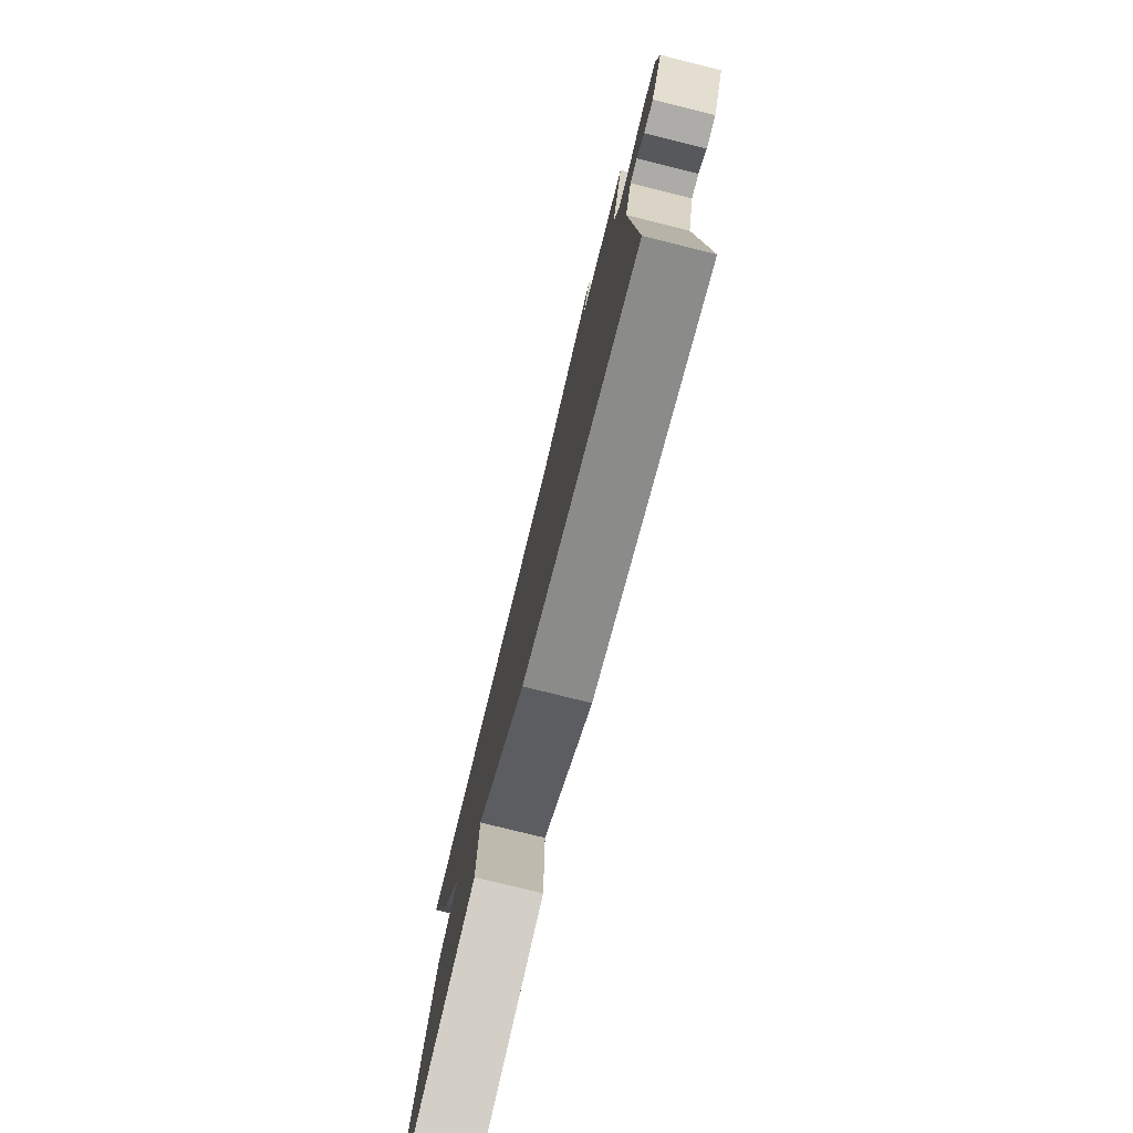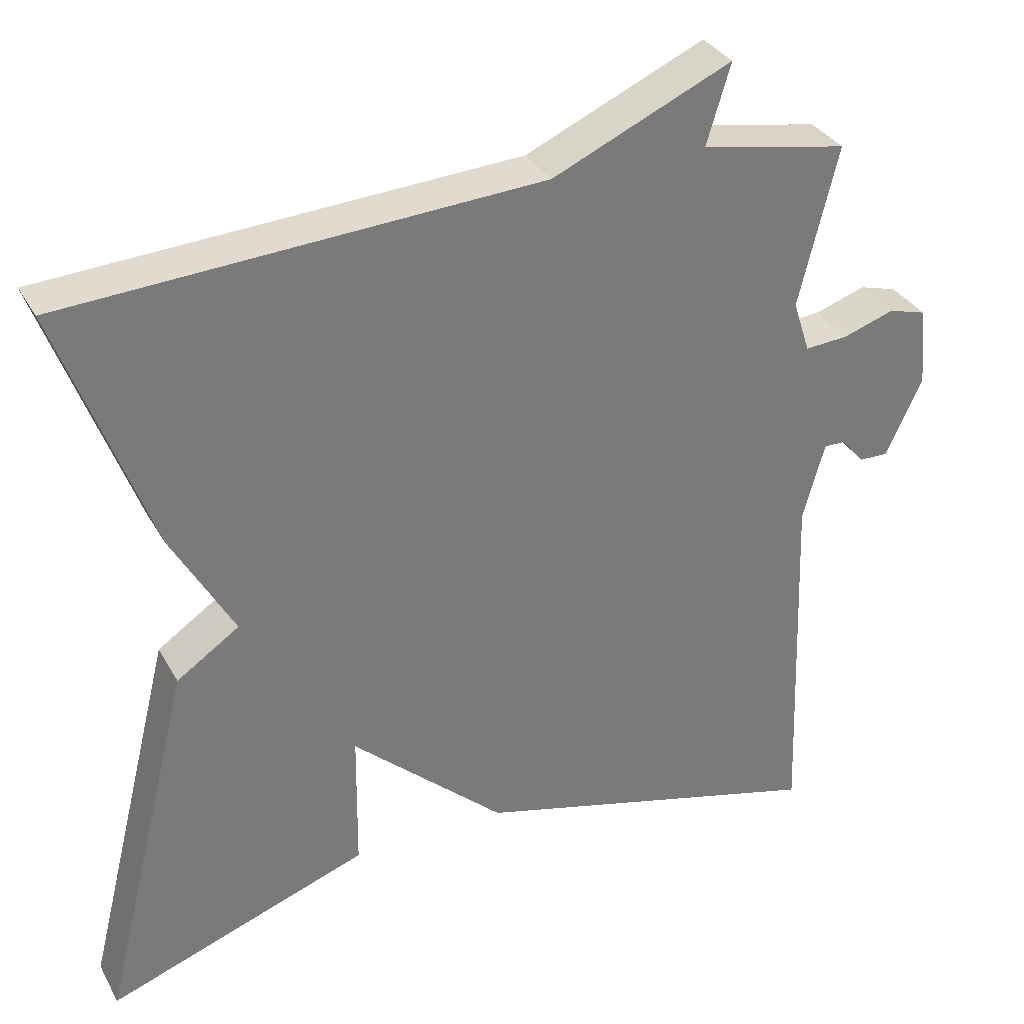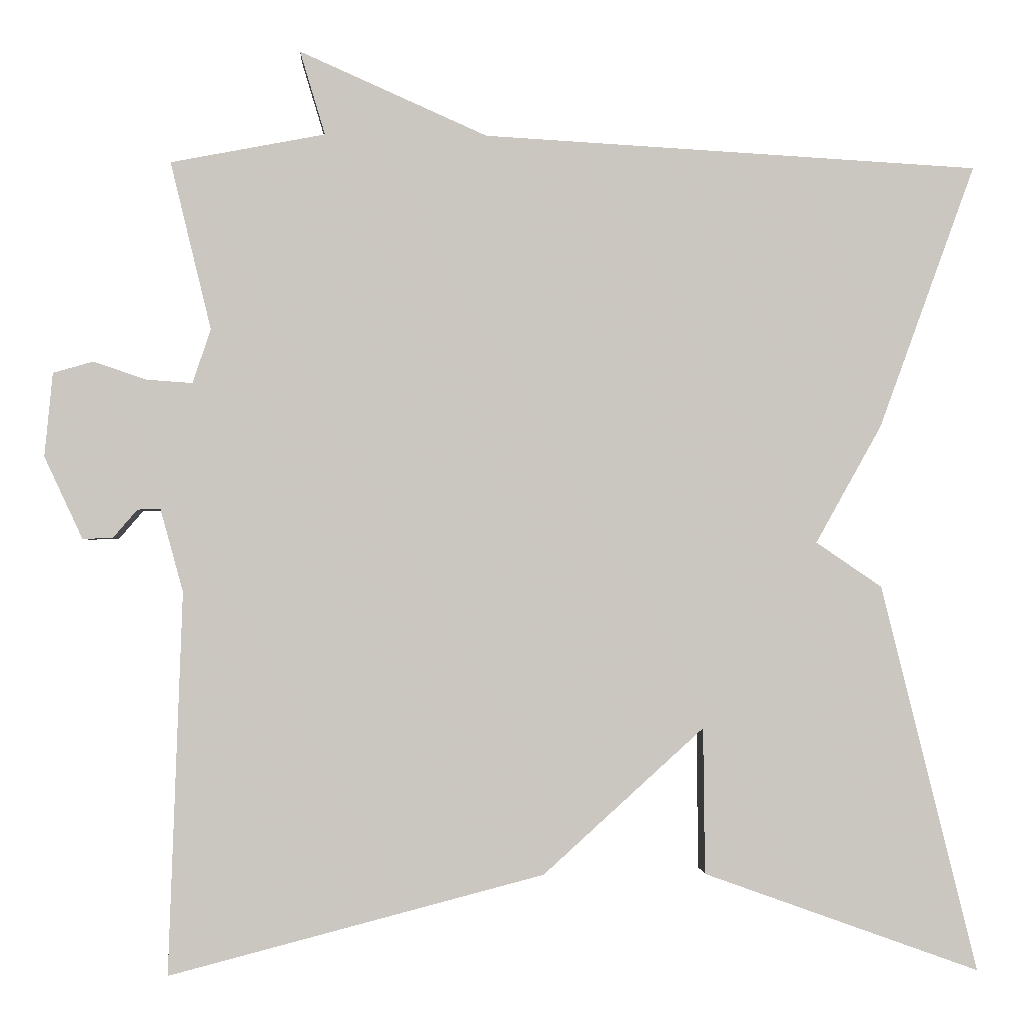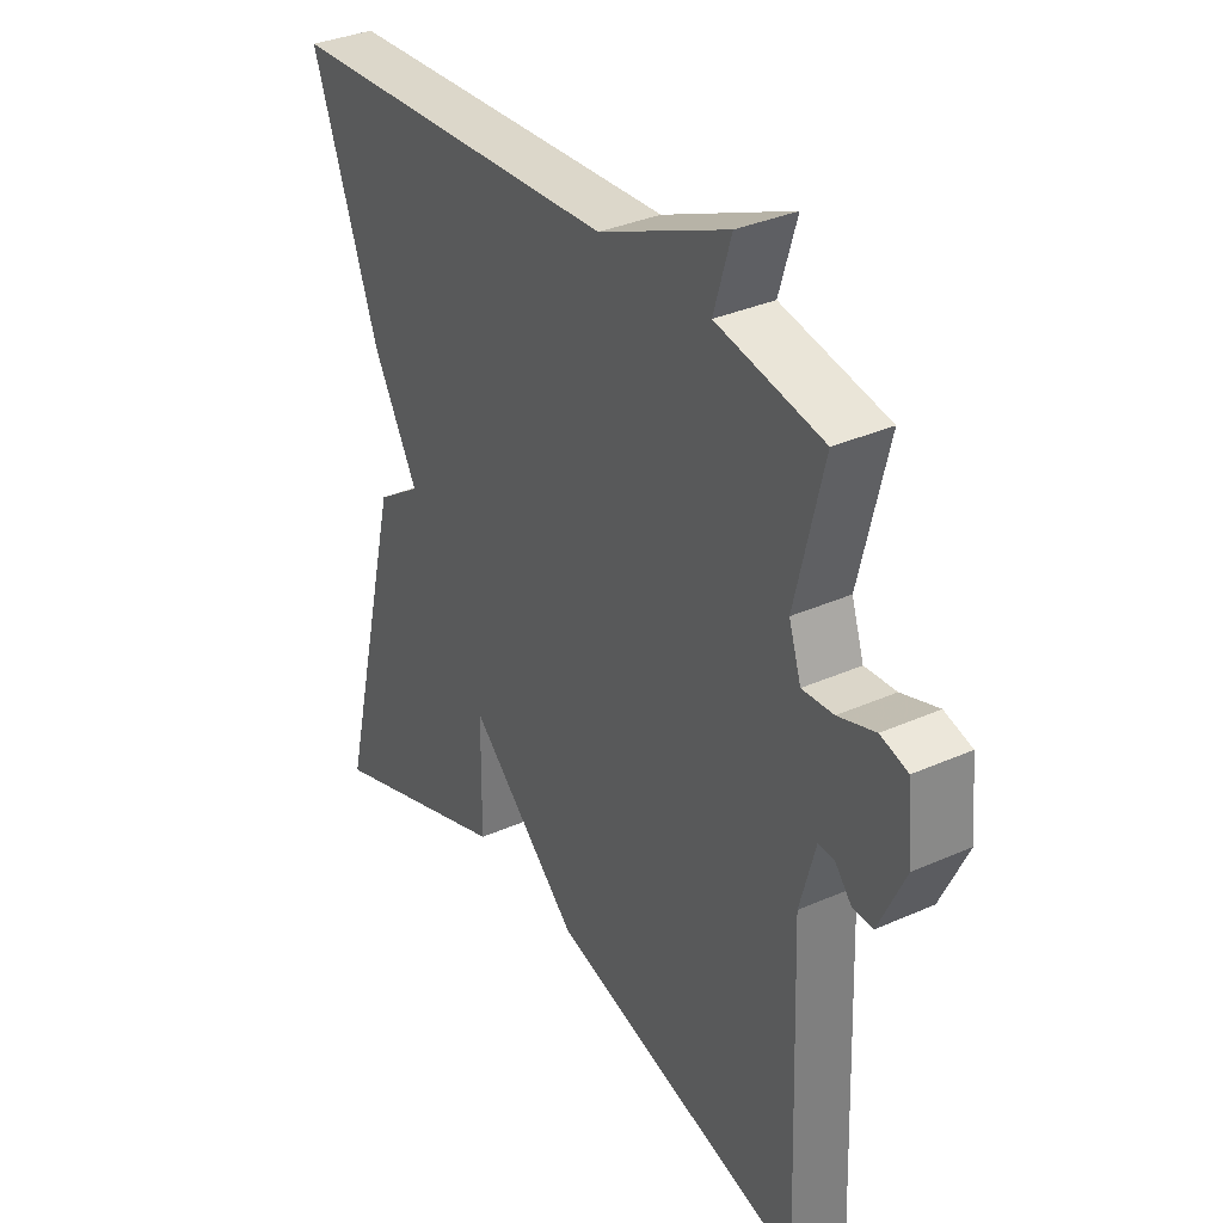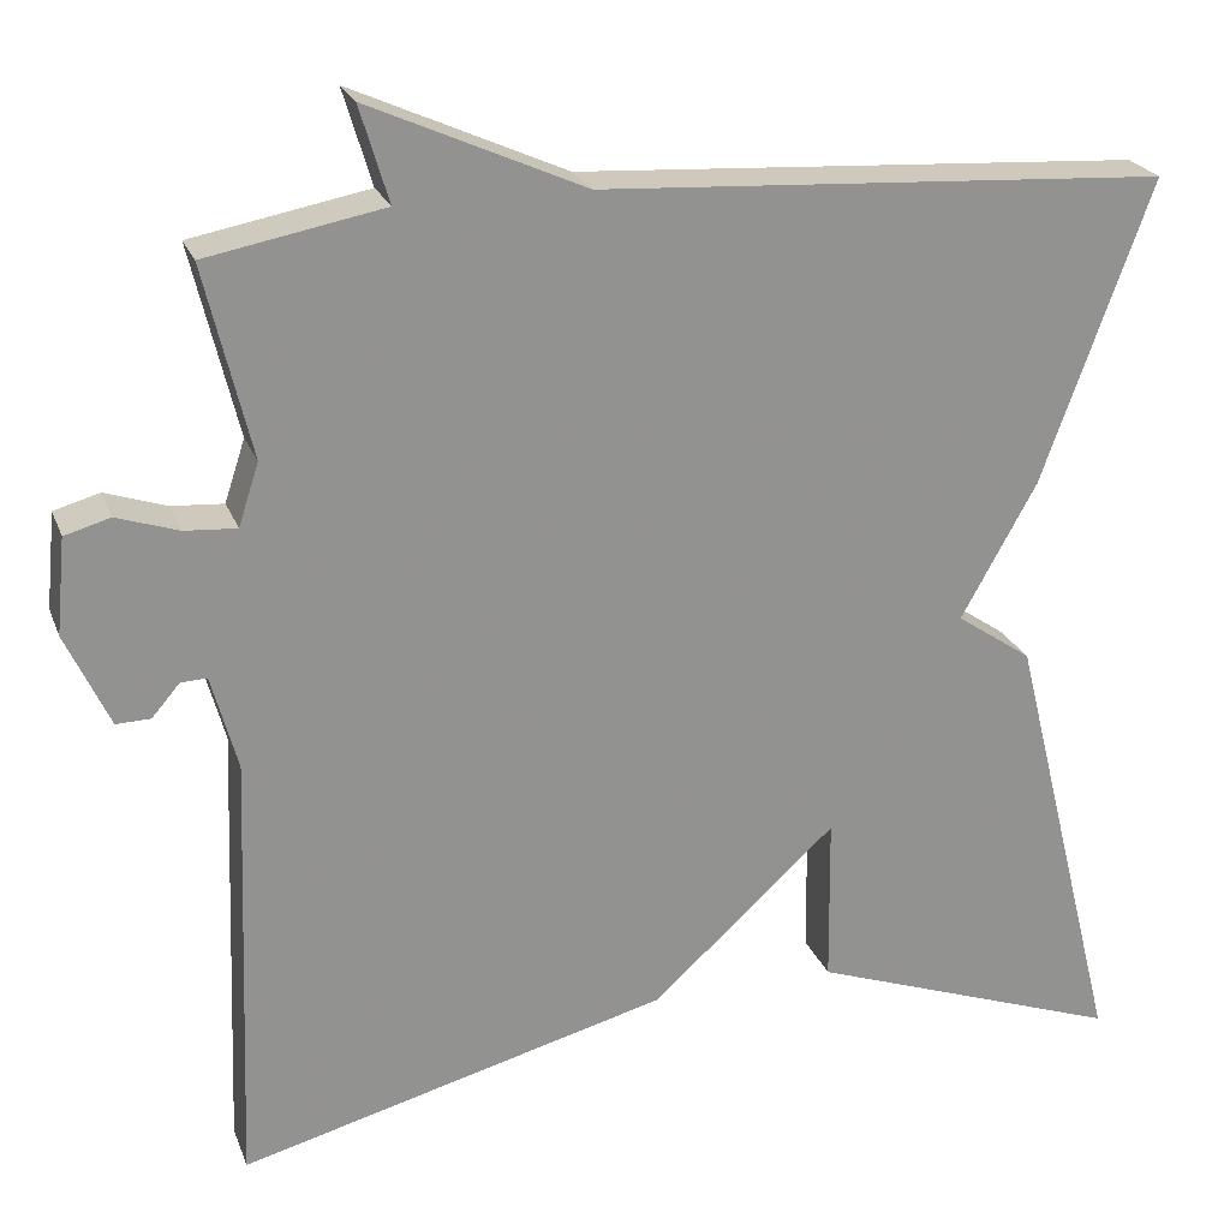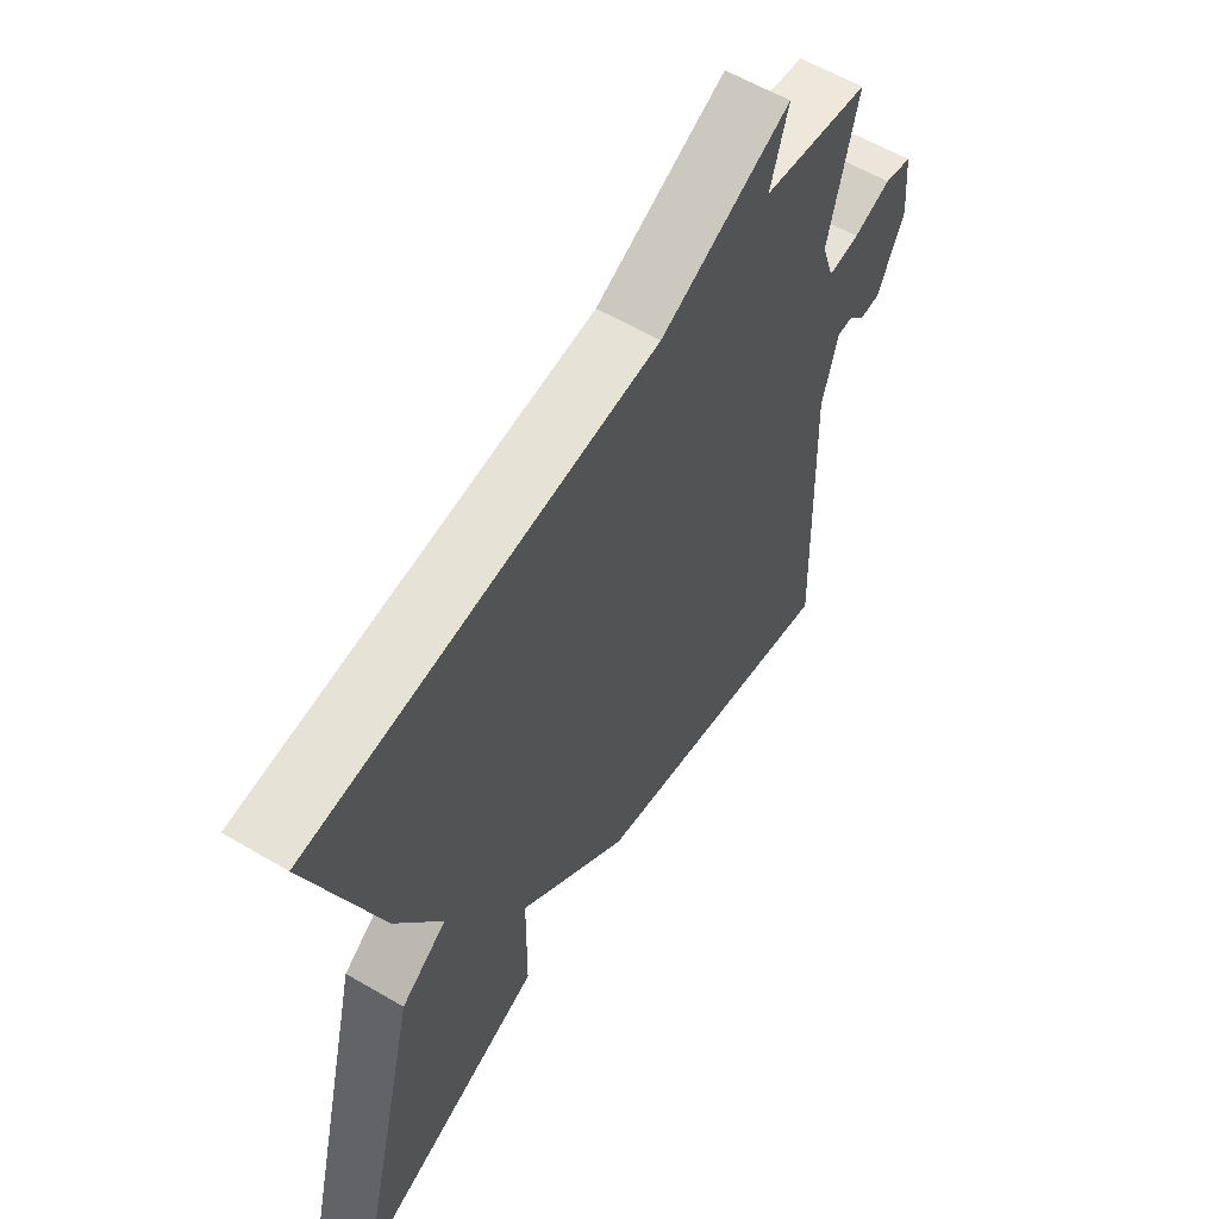
<metadata>
{"format":"obj","ext":"obj","renderer":"f3d","projection":"perspective","resolution":1024,"background":"white","views":[{"elev":-78.5,"azim":-103.9,"up":"+Z"},{"elev":33.2,"azim":154.9,"up":"+Z"},{"elev":-1.5,"azim":-2.6,"up":"+Z"},{"elev":34.2,"azim":-121.0,"up":"+Z"},{"elev":23.2,"azim":-17.6,"up":"+Z"},{"elev":59.3,"azim":121.2,"up":"+Z"}]}
</metadata>
<code>
v 0.5 0.07 -0.5
v 0.161 0.07 -0.379
v 0.159 0.07 -0.199
v -0.039 0.07 -0.379
v -0.5 0.07 -0.5
v -0.483 0.07 -0.03
v -0.511 0.07 0.072
v -0.539 0.07 0.071
v -0.569 0.07 0.036
v -0.606 0.07 0.035
v -0.653 0.07 0.136
v -0.643 0.07 0.239
v -0.594 0.07 0.253
v -0.528 0.07 0.231
v -0.472 0.07 0.227
v -0.45 0.07 0.294
v -0.5 0.07 0.5
v -0.31 0.07 0.536
v -0.341 0.07 0.639
v -0.11 0.07 0.536
v 0.5 0.07 0.5
v 0.382 0.07 0.176
v 0.301 0.07 0.031
v 0.382 0.07 -0.024
v 0.5 0 -0.5
v 0.161 0 -0.379
v 0.159 0 -0.199
v -0.039 0 -0.379
v -0.5 0 -0.5
v -0.483 0 -0.03
v -0.511 0 0.072
v -0.539 0 0.071
v -0.569 0 0.036
v -0.606 0 0.035
v -0.653 0 0.136
v -0.643 0 0.239
v -0.594 0 0.253
v -0.528 0 0.231
v -0.472 0 0.227
v -0.45 0 0.294
v -0.5 0 0.5
v -0.31 0 0.536
v -0.341 0 0.639
v -0.11 0 0.536
v 0.5 0 0.5
v 0.382 0 0.176
v 0.301 0 0.031
v 0.382 0 -0.024
f 1 2 3
f 24 1 3
f 23 24 3
f 4 5 6
f 3 4 6
f 23 3 6
f 22 23 6
f 21 22 6
f 20 21 6
f 18 19 20
f 16 17 18 20
f 20 6 7
f 16 20 7
f 15 16 7
f 14 15 7 8
f 12 13 14
f 11 12 14
f 10 11 14
f 9 10 14
f 8 9 14
f 27 26 25
f 27 25 48
f 27 48 47
f 30 29 28
f 30 28 27
f 30 27 47
f 30 47 46
f 30 46 45
f 30 45 44
f 44 43 42
f 44 42 41 40
f 31 30 44
f 31 44 40
f 31 40 39
f 32 31 39 38
f 38 37 36
f 38 36 35
f 38 35 34
f 38 34 33
f 38 33 32
f 1 25 26 2
f 2 26 27 3
f 3 27 28 4
f 4 28 29 5
f 5 29 30 6
f 6 30 31 7
f 7 31 32 8
f 8 32 33 9
f 9 33 34 10
f 10 34 35 11
f 11 35 36 12
f 12 36 37 13
f 13 37 38 14
f 14 38 39 15
f 15 39 40 16
f 16 40 41 17
f 17 41 42 18
f 18 42 43 19
f 19 43 44 20
f 20 44 45 21
f 21 45 46 22
f 22 46 47 23
f 23 47 48 24
f 24 48 25 1

</code>
